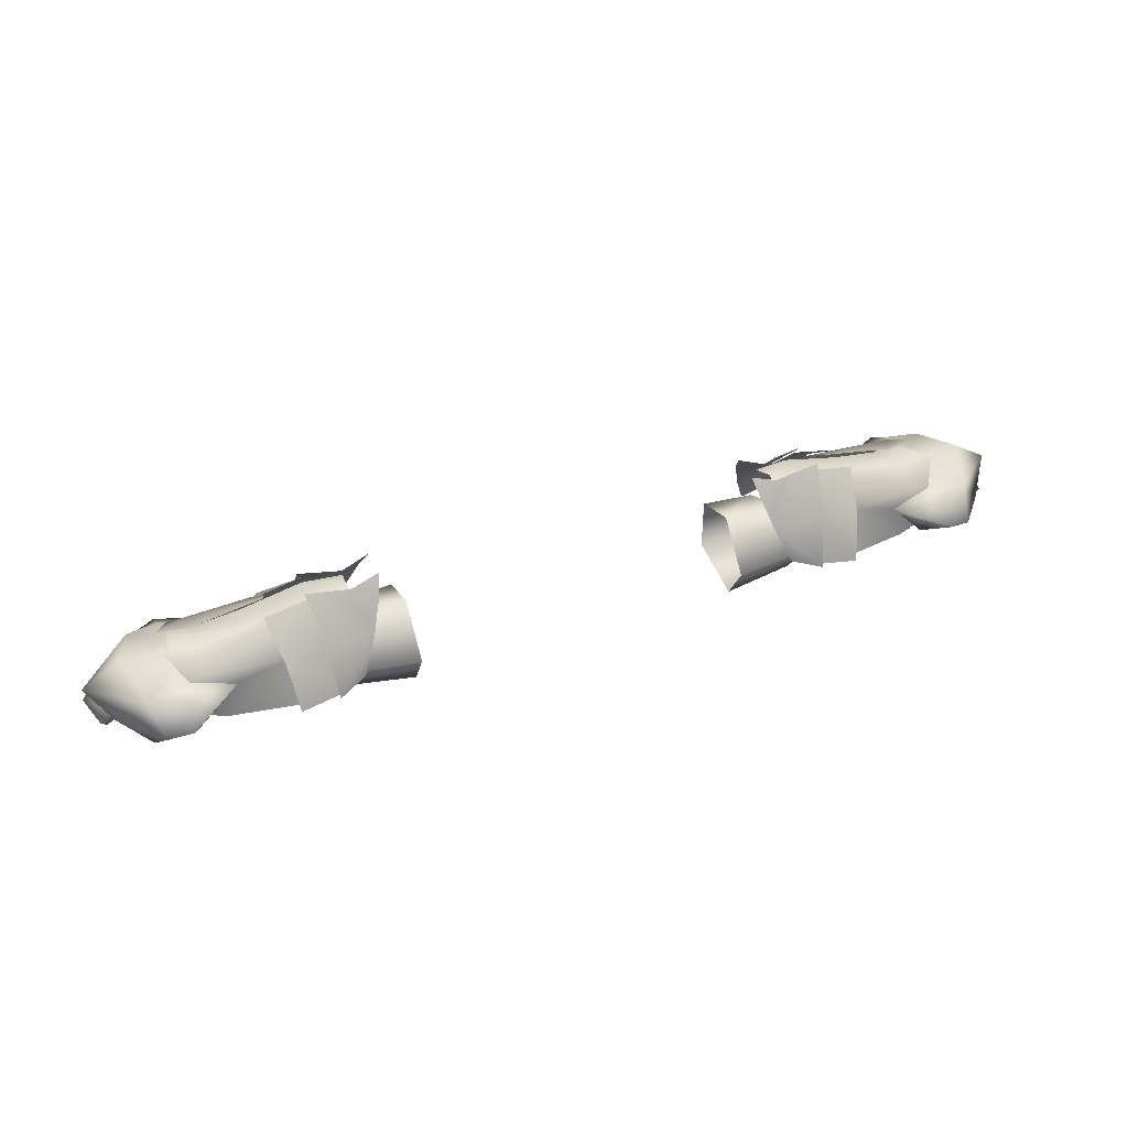
<metadata>
{"format":"obj","ext":"obj","renderer":"f3d","projection":"perspective","resolution":1024,"background":"white","views":[{"elev":40.0,"azim":157.9,"up":"+Y"}]}
</metadata>
<code>
g mesh00
v 49.5 18.8 2.9
v 54.4 23.1 6.5
v 49.8 25.9 2.8
v 40.2 16.9 -4.2
v 40.2 22.2 -8.1
v 50.5 22.2 -8.1
v 40.2 27.6 -4.6
v 47.7 27.6 -4.2
v 54.4 23.1 6.5
v 49.5 18.8 2.9
v 53.6 14.1 2.3
v 46 15.9 -4.1
v 53.7 15.33 -6.9
v 52.9 25.5 2.1
v 52.9 27.6 -4.2
v 47.7 27.6 -4.2
v 52.9 22.2 -8.1
v 50.5 22.2 -8.1
v 48.1 16.9 -4.485
v 40.2 16.9 -4.2
v 53.7 15.33 -6.9
v 46 15.9 -4.1
v 49.1 22.3 -8.8
v 47.7 27.6 -4.2
v 46.4 25.5 2.1
v 52.9 25.5 2.1
v 49.8 25.9 2.8
v 53.8 31.1 -3.3
v 46.5 28.3 -4.1
v 54.6 22.8 -11.4
v 49.1 22.3 -8.8
v 52.9 22.2 -8.1
v 52.9 16.9 -4.2
v 48.1 16.9 -4.485
v 52.9 19 2.1
v 46.4 19 2.1
v 52.9 25.5 2.1
v 46.4 25.5 2.1
f 1 2 3
f 4 5 6
f 6 5 7
f 6 7 8
f 9 10 11
f 11 10 12
f 11 12 13
f 14 15 16
f 16 15 17
f 16 17 18
f 18 17 19
f 18 19 20
f 21 22 23
f 24 25 26
f 27 28 29
f 29 28 30
f 29 30 31
f 32 33 34
f 34 33 35
f 34 35 36
f 36 35 37
f 36 37 38
v 68.82 25.14 -9.621
v 72.6 21.28 -9.236
v 67.11 19.54 -10.12
v 71.6 24.3 -8.8
v 72.9 23.2 -5.9
v 72.9 19.2 -4.3
v 78.56 22.87 13.35
v 74.29 27.4 9.763
v 73.95 24.1 14.79
v 69.8 18.4 0.7996
v 71.6 16.3 2.5
v 71.5 24.3 5.2
v 72.2 23.2 2.2
v 72.4 26.6 -1.7
v 71.6 16.3 -6.2
v 71.6 16.3 -6.2
v 69.8 18.4 -4.7
v 71.6 24.3 -8.8
v 69.8 23.3 -6.5
v 69.7 27.8 -2
v 69.45 31.29 -4.165
v 75.53 31.98 -4.16
v 72.51 28.82 -9.248
v 71.58 19.01 -10.01
v 80.27 18.44 -10.64
v 75.18 23.39 -1.814
v 68.89 25.14 7.699
v 72.72 28.34 8.03
v 69.04 29.18 7.187
v 75.36 32.12 1.775
v 69.64 31.28 1.63
v 73.95 24.1 -16.71
v 74.29 27.4 -11.78
v 78.56 22.87 -15.37
v 80.14 27.54 -10.07
v 84.7 22.3 -8.245
v 89.84 26 -1.119
v 82.58 30.63 -0.9771
v 79.96 27.94 7.971
v 72.72 28.34 8.03
v 72.4 21.28 7.947
v 64.57 26.55 8.09
v 71.58 19.01 7.564
v 72.51 28.82 -9.248
v 64.57 26.5 -10.24
v 72.6 21.28 -9.236
v 71.58 19.01 -10.01
v 72.6 21.28 -9.236
v 68.82 25.14 -9.621
v 69.1 29.4 -9.078
v 69.45 31.29 -4.165
v 72.72 28.34 8.03
v 68.89 25.14 7.699
v 72.4 21.28 7.947
v 71.58 19.01 -10.01
v 75.18 23.39 -1.814
v 71.58 19.01 7.564
v 80.27 18.44 8.624
v 69.7 27.8 -2
v 71.5 24.3 5.2
v 69.7 23.3 2.5
v 69.8 18.4 0.7996
v 84.7 22.3 6.224
v 85.87 21.7 3.593
v 85.87 21.7 -5.613
v 70.19 29.56 -1.334
v 72.51 28.82 -9.248
v 64.57 26.5 -10.24
v 72.72 28.34 8.03
v 64.57 26.55 8.09
v 71.58 19.01 7.564
v 79.4 24 -5.8
v 72.9 23.2 -5.9
v 72.4 26.6 -1.7
v 72.2 23.2 2.2
v 72.5 19.1 0.09995
v 75.6 17.7 3.2
v 79.4 24 -5.8
v 79.1 21.9 -5.7
v 72.9 23.2 -5.9
v 75.2 20.5 -6.1
v 72.9 19.2 -4.3
v 77.6 22.1 -0.3998
v 72.5 19.1 0.09995
v 79.2 18.7 2.6
v 75.6 17.7 3.2
v 75.6 17.7 3.2
v 77 21 5.1
v 72.2 23.2 2.2
v 80.5 25.7 3.9
v 80.4 25.7 -1.3
v 79.4 24 -5.8
f 39 40 41
f 42 43 44
f 45 46 47
f 48 49 50
f 50 49 51
f 50 51 52
f 44 53 42
f 54 55 56
f 56 55 57
f 56 57 58
f 59 60 61
f 62 63 64
f 65 66 67
f 67 66 68
f 67 68 69
f 70 71 72
f 72 71 73
f 72 73 74
f 75 76 77
f 78 79 80
f 80 79 81
f 82 83 84
f 84 83 85
f 86 87 61
f 61 87 88
f 61 88 89
f 90 91 92
f 93 94 95
f 95 94 96
f 43 42 52
f 52 42 97
f 52 97 98
f 98 97 99
f 98 99 100
f 46 45 77
f 77 45 101
f 77 101 75
f 75 101 102
f 75 102 103
f 104 73 105
f 105 73 71
f 105 71 106
f 106 71 70
f 106 70 62
f 62 70 72
f 62 72 63
f 63 72 74
f 63 74 64
f 102 64 103
f 103 64 74
f 103 74 75
f 75 74 73
f 75 73 76
f 76 73 104
f 76 104 77
f 77 104 107
f 77 107 46
f 46 107 108
f 46 108 47
f 47 108 109
f 47 109 45
f 45 109 96
f 45 96 101
f 101 96 94
f 101 94 102
f 110 111 112
f 113 114 115
f 116 117 118
f 118 117 119
f 118 119 120
f 120 119 121
f 120 121 122
f 122 121 123
f 122 123 124
f 125 126 127
f 127 126 128
f 127 128 112
f 112 128 129
f 112 129 130
v 69.7 23.3 2.5
v 58.8 16.8 1.5
v 69.8 18.4 0.7996
v 39.44 28.22 6.831
v 49.8 37.69 1.197
v 41.69 35.93 1.048
v 54.68 29.08 -10.18
v 68.82 25.14 -9.621
v 67.11 19.54 -10.12
v 71.6 16.3 2.5
v 72.5 19.1 0.09995
v 72.2 23.2 2.2
v 69.3 17.9 -5
v 66.3 22.1 -9.518
v 69.1 22 -8.862
v 69.8 23.3 -6.5
v 69.8 18.4 -4.7
v 58.9 16.8 -5.8
v 72.9 19.2 -4.3
v 71.6 16.3 -6.2
v 59.2 23.3 3.8
v 49.8 25.9 2.8
v 54.4 23.1 6.5
v 53.8 31.1 -3.3
v 58.9 29.2 -2.8
v 54.6 22.8 -11.4
v 59.3 23.1 -9
v 39.44 28.22 -9.388
v 37.42 34.3 -6.826
v 41.58 35.93 -4.343
v 36.31 38.12 -4.37
v 68.89 25.14 7.699
v 67.11 19.54 7.527
v 72.4 21.28 7.947
v 47.74 20.43 -14.28
v 42.22 21.62 -11.63
v 39.44 28.22 -9.388
v 53.59 20.51 -13.29
v 39.44 28.22 6.831
v 41.69 35.93 1.048
v 37.41 34.31 4.105
v 36.31 38.12 1.334
v 48.55 36.53 -4.682
v 57.53 34.62 -4.381
v 55.96 28.68 -11.13
v 48.47 30.28 8.701
v 42.22 21.63 9.818
v 47.74 20.43 12.33
v 69.1 29.4 -9.078
v 56.02 33.9 -4.462
v 69.45 31.29 -4.165
v 57.64 34.62 1.341
v 48.53 36.53 1.395
v 55.96 28.68 9.263
v 47.05 29.71 7.735
v 54.83 20 12.65
v 46.76 20.97 11.3
v 54.83 19.99 -14.47
v 46.76 20.87 -13.5
v 47.05 29.71 -9.945
v 41.58 35.93 -4.343
v 50.02 37.69 -4.579
v 48.47 30.28 -10.97
v 69.8 18.4 -4.7
v 58.9 16.8 -5.8
v 66.4 17.4 -5.3
v 69.1 17.7 1
v 66.27 17.4 1.3
v 68.7 21.8 6.613
v 65.74 21.9 7.19
v 53.6 14.1 2.3
v 53.7 15.33 -6.9
v 69.7 27.8 -2
v 53.7 15.33 -6.9
v 49.1 22.3 -8.8
v 69.64 31.28 1.63
v 56.1 33.9 1.43
v 69.04 29.18 7.187
v 54.68 29.08 8.311
v 53.59 20.51 11.43
f 131 132 133
f 134 135 136
f 137 138 139
f 140 141 142
f 143 144 145
f 146 147 148
f 149 141 150
f 132 131 151
f 152 153 154
f 154 153 155
f 154 155 156
f 156 155 157
f 158 159 160
f 160 159 161
f 162 163 164
f 165 166 167
f 139 168 137
f 169 170 171
f 171 170 172
f 173 174 175
f 135 134 176
f 176 134 177
f 176 177 178
f 138 137 179
f 179 137 180
f 179 180 181
f 182 183 184
f 184 183 185
f 184 185 186
f 186 185 187
f 188 189 175
f 175 189 190
f 175 190 173
f 191 192 167
f 167 192 193
f 167 193 165
f 141 140 150
f 150 140 133
f 150 133 194
f 194 133 132
f 194 132 195
f 144 143 196
f 196 143 197
f 196 197 198
f 198 197 199
f 198 199 200
f 131 155 151
f 151 155 153
f 151 153 132
f 132 153 201
f 132 201 195
f 195 201 202
f 131 203 155
f 155 203 146
f 155 146 157
f 157 146 148
f 157 148 156
f 156 148 204
f 156 204 205
f 206 207 208
f 208 207 209
f 208 209 162
f 162 209 210
f 162 210 163
v -64.57 26.5 -10.24
v -72.6 21.28 -9.236
v -71.58 19.01 -10.01
v -75.18 23.39 -1.814
v -71.58 19.01 7.564
v -80.27 18.44 8.624
v -71.5 24.3 5.2
v -72.4 26.6 -1.7
v -72.2 23.2 2.2
v -72.5 19.1 0.09995
v -71.5 24.3 5.2
v -71.6 16.3 2.5
v -69.8 18.4 0.7996
v -69.7 27.8 -2
v -69.8 23.3 -6.5
v -71.6 24.3 -8.8
v -69.8 18.4 -4.7
v -71.6 16.3 -6.2
v -72.51 28.82 -9.248
v -75.53 31.98 -4.16
v -69.45 31.29 -4.165
v -75.18 23.39 -1.814
v -80.27 18.44 -10.64
v -71.58 19.01 -10.01
v -68.89 25.14 7.699
v -69.04 29.18 7.187
v -72.72 28.34 8.03
v -69.64 31.28 1.63
v -75.36 32.12 1.775
v -84.7 22.3 -8.245
v -80.14 27.54 -10.07
v -78.56 22.87 -15.37
v -74.29 27.4 -11.78
v -73.95 24.1 -16.71
v -79.96 27.94 7.971
v -82.58 30.63 -0.9771
v -89.84 26 -1.119
v -72.72 28.34 8.03
v -64.57 26.55 8.09
v -72.4 21.28 7.947
v -71.58 19.01 7.564
v -72.51 28.82 -9.248
v -69.45 31.29 -4.165
v -69.1 29.4 -9.078
v -72.51 28.82 -9.248
v -68.82 25.14 -9.621
v -72.6 21.28 -9.236
v -67.11 19.54 -10.12
v -72.4 21.28 7.947
v -68.89 25.14 7.699
v -72.72 28.34 8.03
v -71.58 19.01 7.564
v -75.18 23.39 -1.814
v -71.58 19.01 -10.01
v -69.8 18.4 0.7996
v -69.7 23.3 2.5
v -69.7 27.8 -2
v -71.6 24.3 -8.8
v -72.9 23.2 -5.9
v -71.6 16.3 -6.2
v -85.87 21.7 -5.613
v -85.87 21.7 3.593
v -84.7 22.3 6.224
v -78.56 22.87 13.35
v -74.29 27.4 9.763
v -73.95 24.1 14.79
v -84.7 22.3 -8.245
v -78.56 22.87 -15.37
v -73.95 24.1 -16.71
v -64.57 26.5 -10.24
v -74.29 27.4 -11.78
v -72.51 28.82 -9.248
v -80.14 27.54 -10.07
v -70.19 29.56 -1.334
v -80.27 18.44 8.624
v -71.58 19.01 7.564
v -64.57 26.55 8.09
v -72.72 28.34 8.03
v -70.19 29.56 -1.334
v -75.18 23.39 -1.814
v -72.4 26.6 -1.7
v -72.9 23.2 -5.9
v -79.4 24 -5.8
v -75.6 17.7 3.2
v -72.5 19.1 0.09995
v -72.2 23.2 2.2
v -75.6 17.7 3.2
v -79.2 18.7 2.6
v -72.5 19.1 0.09995
v -77.6 22.1 -0.3998
v -72.9 19.2 -4.3
v -75.2 20.5 -6.1
v -72.9 23.2 -5.9
v -79.1 21.9 -5.7
v -79.4 24 -5.8
v -79.4 24 -5.8
v -80.4 25.7 -1.3
v -72.4 26.6 -1.7
v -80.5 25.7 3.9
v -77 21 5.1
v -75.6 17.7 3.2
f 211 212 213
f 214 215 216
f 217 218 219
f 219 220 221
f 221 220 222
f 221 222 223
f 224 225 226
f 226 225 227
f 226 227 228
f 229 230 231
f 232 233 234
f 235 236 237
f 237 236 238
f 237 238 239
f 240 241 242
f 242 241 243
f 242 243 244
f 245 246 247
f 248 249 250
f 250 249 251
f 212 211 252
f 253 254 255
f 255 254 256
f 255 256 257
f 257 256 258
f 259 260 261
f 262 263 264
f 265 266 217
f 217 266 267
f 217 267 218
f 218 267 268
f 218 268 269
f 269 268 270
f 271 272 247
f 247 272 273
f 247 273 245
f 245 273 274
f 245 274 275
f 275 274 276
f 232 277 233
f 233 277 278
f 233 278 234
f 234 278 279
f 234 279 280
f 280 279 281
f 280 281 282
f 282 281 283
f 282 283 284
f 272 263 273
f 273 263 285
f 273 285 274
f 274 285 286
f 274 286 276
f 276 286 287
f 276 287 275
f 275 287 288
f 275 288 245
f 245 288 289
f 245 289 246
f 246 289 241
f 246 241 247
f 247 241 240
f 247 240 271
f 271 240 290
f 271 290 272
f 291 292 293
f 294 295 296
f 297 298 299
f 299 298 300
f 299 300 301
f 301 300 302
f 301 302 303
f 303 302 304
f 303 304 305
f 306 307 308
f 308 307 309
f 308 309 296
f 296 309 310
f 296 310 311
v -47.7 27.6 -4.2
v -40.2 27.6 -4.6
v -50.5 22.2 -8.1
v -40.2 22.2 -8.1
v -40.2 16.9 -4.2
v -53.7 15.33 -6.9
v -46 15.9 -4.1
v -53.6 14.1 2.3
v -49.5 18.8 2.9
v -54.4 23.1 6.5
v -49.8 25.9 2.8
v -40.2 16.9 -4.2
v -48.1 16.9 -4.485
v -50.5 22.2 -8.1
v -52.9 22.2 -8.1
v -47.7 27.6 -4.2
v -52.9 27.6 -4.2
v -52.9 25.5 2.1
v -52.9 19 2.1
v -46.4 19 2.1
v -46.4 25.5 2.1
v -49.1 22.3 -8.8
v -46 15.9 -4.1
v -53.7 15.33 -6.9
v -52.9 25.5 2.1
v -46.4 25.5 2.1
v -47.7 27.6 -4.2
v -46.4 25.5 2.1
v -52.9 25.5 2.1
v -52.9 19 2.1
v -46.4 19 2.1
v -48.1 16.9 -4.485
v -52.9 16.9 -4.2
v -52.9 22.2 -8.1
v -49.1 22.3 -8.8
v -54.6 22.8 -11.4
v -46.5 28.3 -4.1
v -53.8 31.1 -3.3
v -49.8 25.9 2.8
f 312 313 314
f 314 313 315
f 314 315 316
f 317 318 319
f 319 318 320
f 319 320 321
f 321 320 322
f 323 324 325
f 325 324 326
f 325 326 327
f 327 326 328
f 327 328 329
f 330 331 332
f 333 334 335
f 336 337 338
f 339 340 341
f 342 341 343
f 343 341 344
f 343 344 345
f 346 347 348
f 348 347 349
f 348 349 350
v -58.9 29.2 -2.8
v -54.6 22.8 -11.4
v -59.3 23.1 -9
v -66.4 17.4 -5.3
v -69.1 22 -8.862
v -66.3 22.1 -9.518
v -53.6 14.1 2.3
v -58.9 16.8 -5.8
v -53.7 15.33 -6.9
v -58.9 16.8 -5.8
v -69.8 18.4 -4.7
v -69.8 23.3 -6.5
v -71.6 16.3 -6.2
v -72.9 19.2 -4.3
v -72.9 23.2 -5.9
v -59.2 23.3 3.8
v -69.7 23.3 2.5
v -58.8 16.8 1.5
v -69.8 18.4 0.7996
v -58.9 16.8 -5.8
v -53.8 31.1 -3.3
v -54.4 23.1 6.5
v -49.8 25.9 2.8
v -39.44 28.22 -9.388
v -41.58 35.93 -4.343
v -37.42 34.3 -6.826
v -36.31 38.12 -4.37
v -72.4 21.28 7.947
v -67.11 19.54 7.527
v -68.89 25.14 7.699
v -39.44 28.22 -9.388
v -42.22 21.62 -11.63
v -47.74 20.43 -14.28
v -54.68 29.08 -10.18
v -53.59 20.51 -13.29
v -67.11 19.54 -10.12
v -39.44 28.22 6.831
v -37.41 34.31 4.105
v -41.69 35.93 1.048
v -36.31 38.12 1.334
v -54.83 20 12.65
v -46.76 20.97 11.3
v -55.96 28.68 9.263
v -47.74 20.43 12.33
v -42.22 21.63 9.818
v -48.47 30.28 8.701
v -39.44 28.22 6.831
v -49.8 37.69 1.197
v -41.69 35.93 1.048
v -69.45 31.29 -4.165
v -56.02 33.9 -4.462
v -69.1 29.4 -9.078
v -68.82 25.14 -9.621
v -47.05 29.71 7.735
v -48.53 36.53 1.395
v -57.64 34.62 1.341
v -46.76 20.87 -13.5
v -54.83 19.99 -14.47
v -47.05 29.71 -9.945
v -55.96 28.68 -11.13
v -48.55 36.53 -4.682
v -57.53 34.62 -4.381
v -48.47 30.28 -10.97
v -50.02 37.69 -4.579
v -41.58 35.93 -4.343
v -72.5 19.1 0.09995
v -72.9 19.2 -4.3
v -71.6 16.3 2.5
v -71.6 16.3 -6.2
v -69.8 18.4 -4.7
v -69.3 17.9 -5
v -66.27 17.4 1.3
v -69.1 17.7 1
v -65.74 21.9 7.19
v -68.7 21.8 6.613
v -49.1 22.3 -8.8
v -53.7 15.33 -6.9
v -69.7 27.8 -2
v -53.59 20.51 11.43
v -54.68 29.08 8.311
v -69.04 29.18 7.187
v -56.1 33.9 1.43
v -69.64 31.28 1.63
f 351 352 353
f 354 355 356
f 357 358 359
f 360 361 362
f 363 364 365
f 366 367 368
f 368 367 369
f 368 369 370
f 352 351 371
f 371 351 372
f 371 372 373
f 374 375 376
f 376 375 377
f 378 379 380
f 381 382 383
f 384 385 386
f 387 388 389
f 389 388 390
f 391 392 393
f 394 395 396
f 396 395 397
f 396 397 398
f 398 397 399
f 400 401 402
f 402 401 384
f 402 384 403
f 403 384 386
f 392 404 393
f 393 404 405
f 393 405 406
f 407 408 409
f 409 408 410
f 409 410 411
f 411 410 412
f 383 413 381
f 381 413 414
f 381 414 415
f 416 417 418
f 418 417 419
f 418 419 369
f 369 419 420
f 369 420 370
f 355 354 421
f 421 354 422
f 421 422 423
f 423 422 424
f 423 424 425
f 358 357 368
f 368 357 372
f 368 372 366
f 366 372 351
f 366 351 367
f 426 427 352
f 352 427 360
f 352 360 353
f 353 360 362
f 353 362 351
f 351 362 428
f 351 428 367
f 379 429 380
f 380 429 430
f 380 430 431
f 431 430 432
f 431 432 433
v -80.4 25.7 -1.3
v -79.4 24 -5.8
v -85.3 23.4 -5.4
v -79.6 19.6 5.7
v -84.3 19.8 4.6
v -79.1 17.4 4.1
v -84.2 18.3 3.5
v -84.3 19.2 2.7
v -77.6 22.1 -0.3998
v -79.1 21.9 -5.7
v -75.2 20.5 -6.1
v -85.3 23.4 -5.4
v -79.4 24 -5.8
v -84.2 22 -5.1
v -85.5 21.7 3.9
v -88.4 19.4 3.1
v -87 19.5 -4.3
v -89.8 20.4 2.5
v -88.1 20.4 -4.5
v -77 21 5.1
v -75.6 17.7 3.2
v -79.2 18.7 2.6
v -88.1 20.4 -4.5
v -89.8 20.4 2.5
v -87.1 23.8 3.1
v -80.5 25.7 3.9
v -88.4 19.4 3.1
v -85.5 21.7 3.9
v -81.2 22.3 4.3
v -79.7 20.8 4.2
v -84.3 20.5 3.5
v -84.2 18.3 3.5
v -84.3 19.8 4.6
v -84.3 20.5 3.5
v -79.7 20.8 4.2
v -81.2 22.3 4.3
v -88.1 20.4 -4.5
f 434 435 436
f 437 438 439
f 439 438 440
f 439 440 441
f 442 443 444
f 445 446 447
f 447 446 443
f 448 449 450
f 450 449 451
f 450 451 452
f 453 437 454
f 454 437 439
f 454 439 455
f 455 439 441
f 456 457 436
f 436 457 458
f 436 458 434
f 434 458 459
f 457 460 458
f 458 460 461
f 458 461 459
f 459 461 462
f 459 462 453
f 453 462 463
f 453 463 437
f 437 463 464
f 437 464 438
f 465 466 441
f 441 466 467
f 441 467 455
f 455 467 468
f 455 468 442
f 442 468 469
f 442 469 443
f 443 469 448
f 443 448 447
f 447 448 450
f 447 450 445
f 445 450 470
v 40.2 19 2.8
v 46.4 25.5 2.1
v 40.2 25.5 2.8
v 31.7 13.72 -7.1
v 44.9 15.26 -6
v 41.5 17.19 4.5
v 46.4 25.5 2.1
v 47.7 27.6 -4.2
v 40.2 25.5 2.8
v 40.2 27.6 -4.6
v 31.7 16.02 5.3
v 46.4 19 2.1
v 40.2 16.9 -4.2
v 48.1 16.9 -4.485
v 46 22.67 -10.8
v 31.7 21.4 -11.6
v 31.7 29.68 -4
v 31.7 16.02 5.3
v 41.5 17.19 4.5
v 31.7 26.18 5.3
v 41.3 26.17 4.5
v 44.8 28.44 -4.2
f 471 472 473
f 474 475 476
f 477 478 479
f 479 478 480
f 476 481 474
f 472 471 482
f 482 471 483
f 482 483 484
f 475 474 485
f 485 474 486
f 485 486 487
f 488 489 490
f 490 489 491
f 490 491 487
f 487 491 492
f 487 492 485
v 87.1 23.8 3.1
v 80.4 25.7 -1.3
v 80.5 25.7 3.9
v 84.2 22 -5.1
v 79.1 21.9 -5.7
v 79.4 24 -5.8
v 77.6 22.1 -0.3998
v 81.2 22.3 4.3
v 79.7 20.8 4.2
v 85.3 23.4 -5.4
v 79.4 24 -5.8
v 79.2 18.7 2.6
v 79.1 17.4 4.1
v 75.6 17.7 3.2
v 85.3 23.4 -5.4
v 88.1 20.4 -4.5
v 87 19.5 -4.3
v 84.3 19.8 4.6
v 84.3 20.5 3.5
v 79.7 20.8 4.2
v 89.8 20.4 2.5
v 88.1 20.4 -4.5
v 88.4 19.4 3.1
v 85.5 21.7 3.9
v 75.2 20.5 -6.1
v 88.1 20.4 -4.5
v 89.8 20.4 2.5
v 77 21 5.1
v 79.6 19.6 5.7
v 84.2 18.3 3.5
v 84.3 19.2 2.7
v 81.2 22.3 4.3
v 85.5 21.7 3.9
v 88.4 19.4 3.1
v 84.3 19.8 4.6
v 84.2 18.3 3.5
v 84.3 20.5 3.5
f 493 494 495
f 496 497 498
f 499 500 501
f 502 503 494
f 504 505 506
f 507 508 509
f 510 511 512
f 494 493 502
f 502 493 513
f 502 513 514
f 515 516 496
f 496 516 500
f 496 500 497
f 497 500 499
f 497 499 517
f 498 507 496
f 496 507 509
f 496 509 515
f 515 509 518
f 515 518 519
f 520 506 521
f 521 506 505
f 521 505 522
f 522 505 504
f 522 504 523
f 522 510 521
f 521 510 512
f 521 512 520
f 520 512 524
f 520 524 495
f 495 524 525
f 495 525 493
f 493 525 526
f 493 526 513
f 527 528 529
f 529 528 523
f 529 523 501
f 501 523 504
f 501 504 499
v -46.4 19 2.1
v -40.2 25.5 2.8
v -46.4 25.5 2.1
v -40.2 25.5 2.8
v -40.2 27.6 -4.6
v -46.4 25.5 2.1
v -47.7 27.6 -4.2
v -31.7 13.72 -7.1
v -31.7 16.02 5.3
v -41.5 17.19 4.5
v -40.2 19 2.8
v -48.1 16.9 -4.485
v -40.2 16.9 -4.2
v -31.7 29.68 -4
v -31.7 21.4 -11.6
v -46 22.67 -10.8
v -44.9 15.26 -6
v -44.8 28.44 -4.2
v -41.3 26.17 4.5
v -31.7 26.18 5.3
v -41.5 17.19 4.5
v -31.7 16.02 5.3
f 530 531 532
f 533 534 535
f 535 534 536
f 537 538 539
f 531 530 540
f 540 530 541
f 540 541 542
f 543 544 545
f 545 544 537
f 545 537 546
f 546 537 539
f 545 547 543
f 543 547 548
f 543 548 549
f 549 548 550
f 549 550 551
v 68.49 28.73 -7.411
v 68.91 31.07 -1.28
v 72.76 29.47 -7.118
v 68.45 28.68 4.813
v 72.92 29.13 5.574
v 68.91 31.07 -1.28
v 74.28 31.34 -1.128
v 72.76 29.47 -7.118
f 552 553 554
f 555 556 557
f 557 556 558
f 557 558 559
v 59.68 29.96 -7.269
v 59.91 31.77 -1.502
v 68.49 28.73 -7.411
v 59.68 29.96 -7.269
v 48.35 32.49 -7.39
v 59.91 31.77 -1.502
v 48.61 33.74 -1.244
v 59.66 29.98 4.652
v 48.3 32.5 4.673
v 41.16 33.36 2.941
v 48.3 32.5 4.673
v 41.77 35.16 -1.553
v 48.61 33.74 -1.244
v 48.35 32.49 -7.39
v 41.12 33.31 -5.482
v 59.66 29.98 4.652
v 68.45 28.68 4.813
v 68.91 31.07 -1.28
f 560 561 562
f 563 564 565
f 565 564 566
f 565 566 567
f 567 566 568
f 569 570 571
f 570 572 571
f 571 572 573
f 571 573 574
f 575 576 561
f 561 576 577
f 561 577 562
v -72.76 29.47 -7.118
v -68.91 31.07 -1.28
v -68.49 28.73 -7.411
v -72.76 29.47 -7.118
v -74.28 31.34 -1.128
v -68.91 31.07 -1.28
v -72.92 29.13 5.574
v -68.45 28.68 4.813
f 578 579 580
f 581 582 583
f 583 582 584
f 583 584 585
v -41.12 33.31 -5.482
v -48.35 32.49 -7.39
v -41.77 35.16 -1.553
v -68.49 28.73 -7.411
v -59.91 31.77 -1.502
v -59.68 29.96 -7.269
v -59.66 29.98 4.652
v -48.3 32.5 4.673
v -59.91 31.77 -1.502
v -48.61 33.74 -1.244
v -59.68 29.96 -7.269
v -48.35 32.49 -7.39
v -48.61 33.74 -1.244
v -48.3 32.5 4.673
v -41.16 33.36 2.941
v -68.91 31.07 -1.28
v -68.45 28.68 4.813
v -59.66 29.98 4.652
f 586 587 588
f 589 590 591
f 592 593 594
f 594 593 595
f 594 595 596
f 596 595 597
f 587 598 588
f 588 598 599
f 588 599 600
f 589 601 590
f 590 601 602
f 590 602 603

</code>
